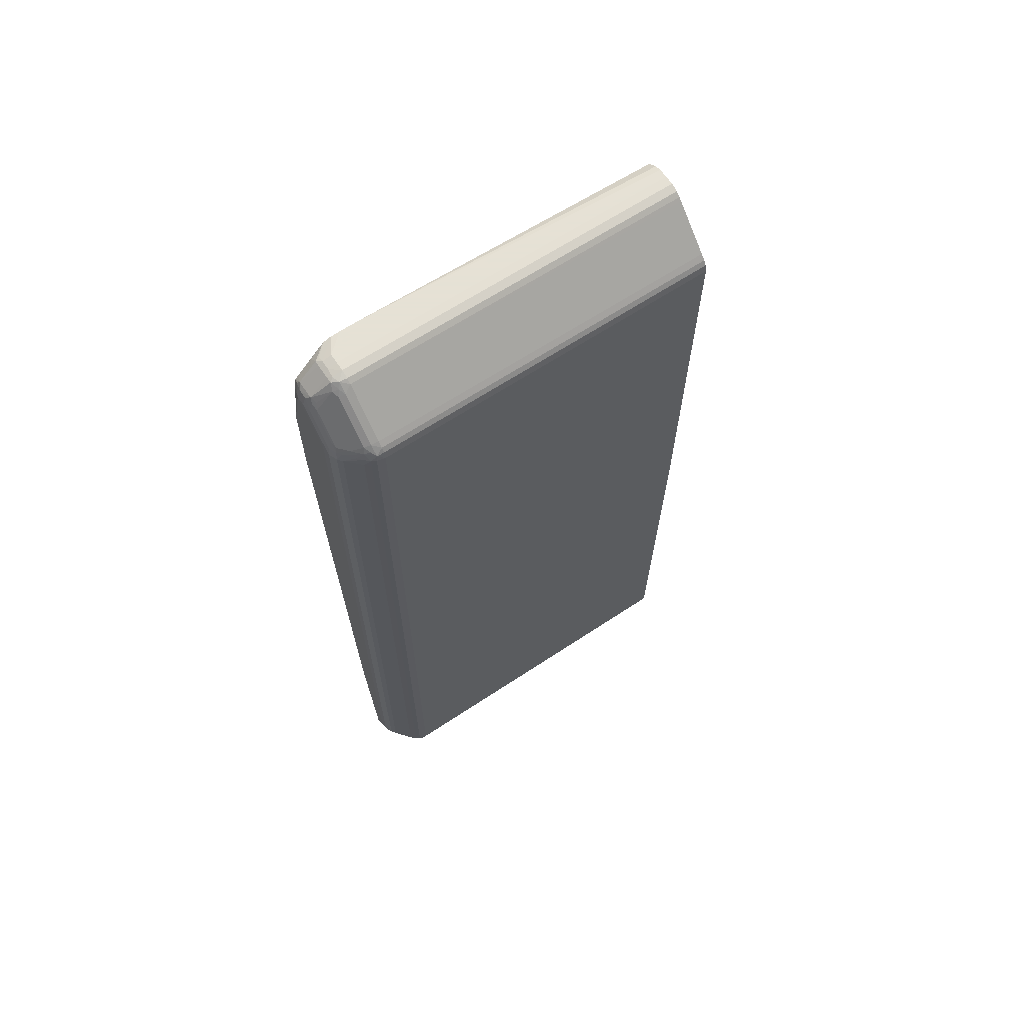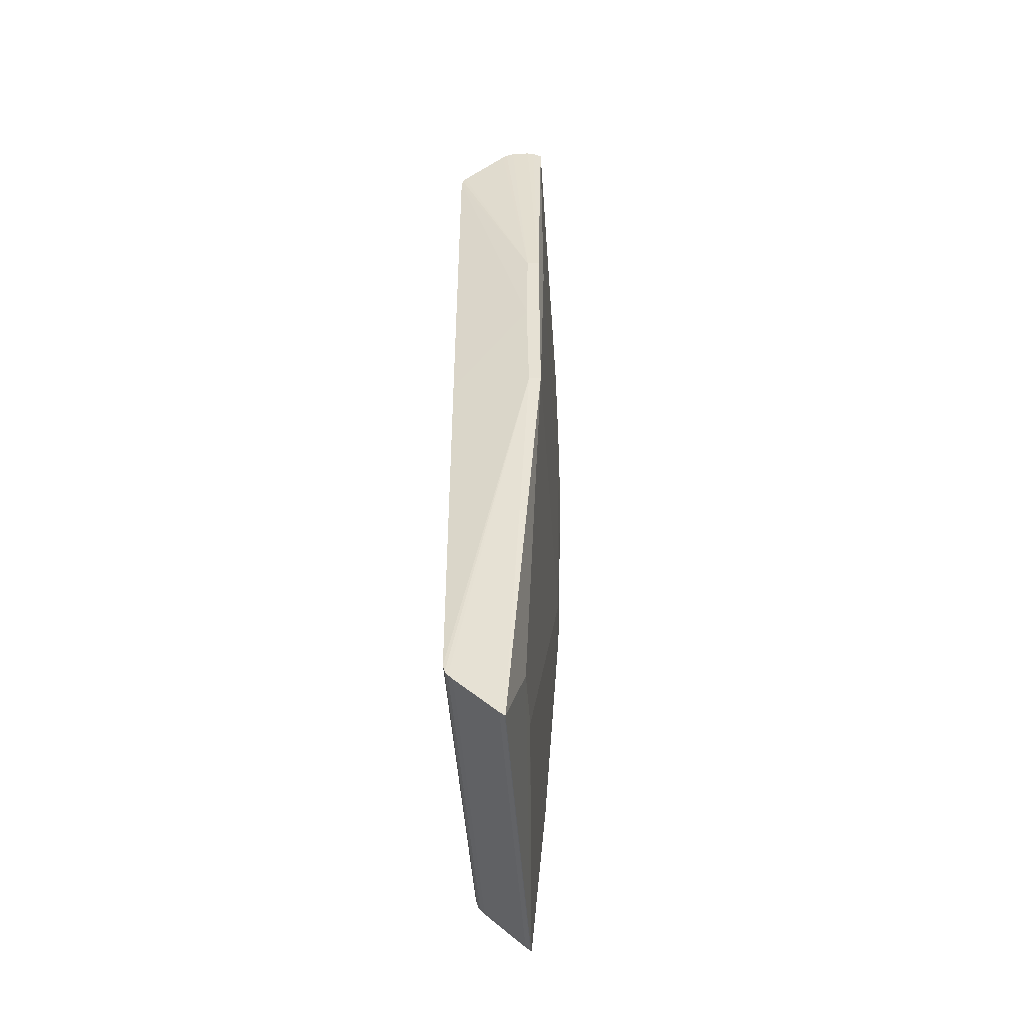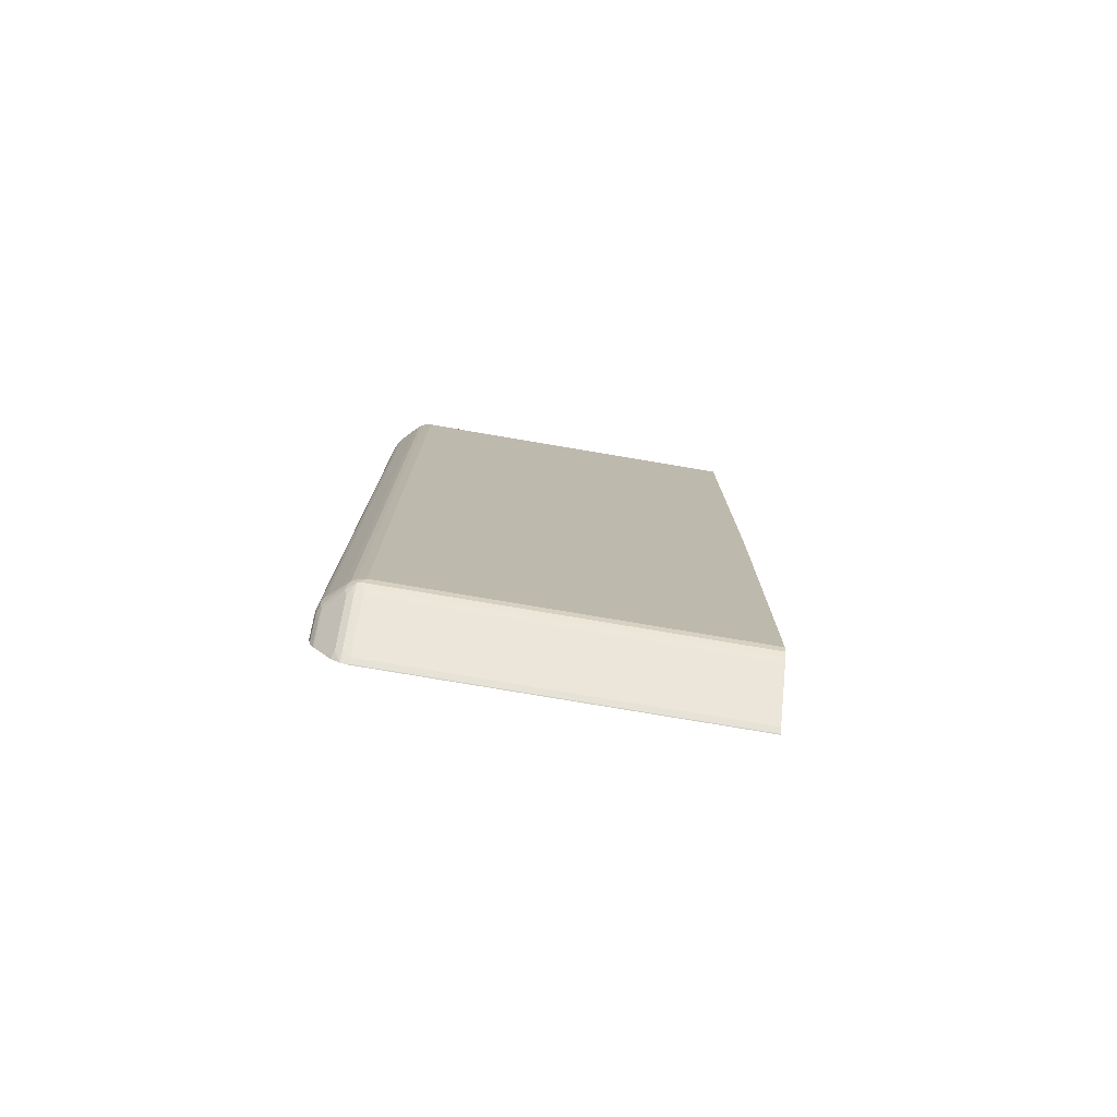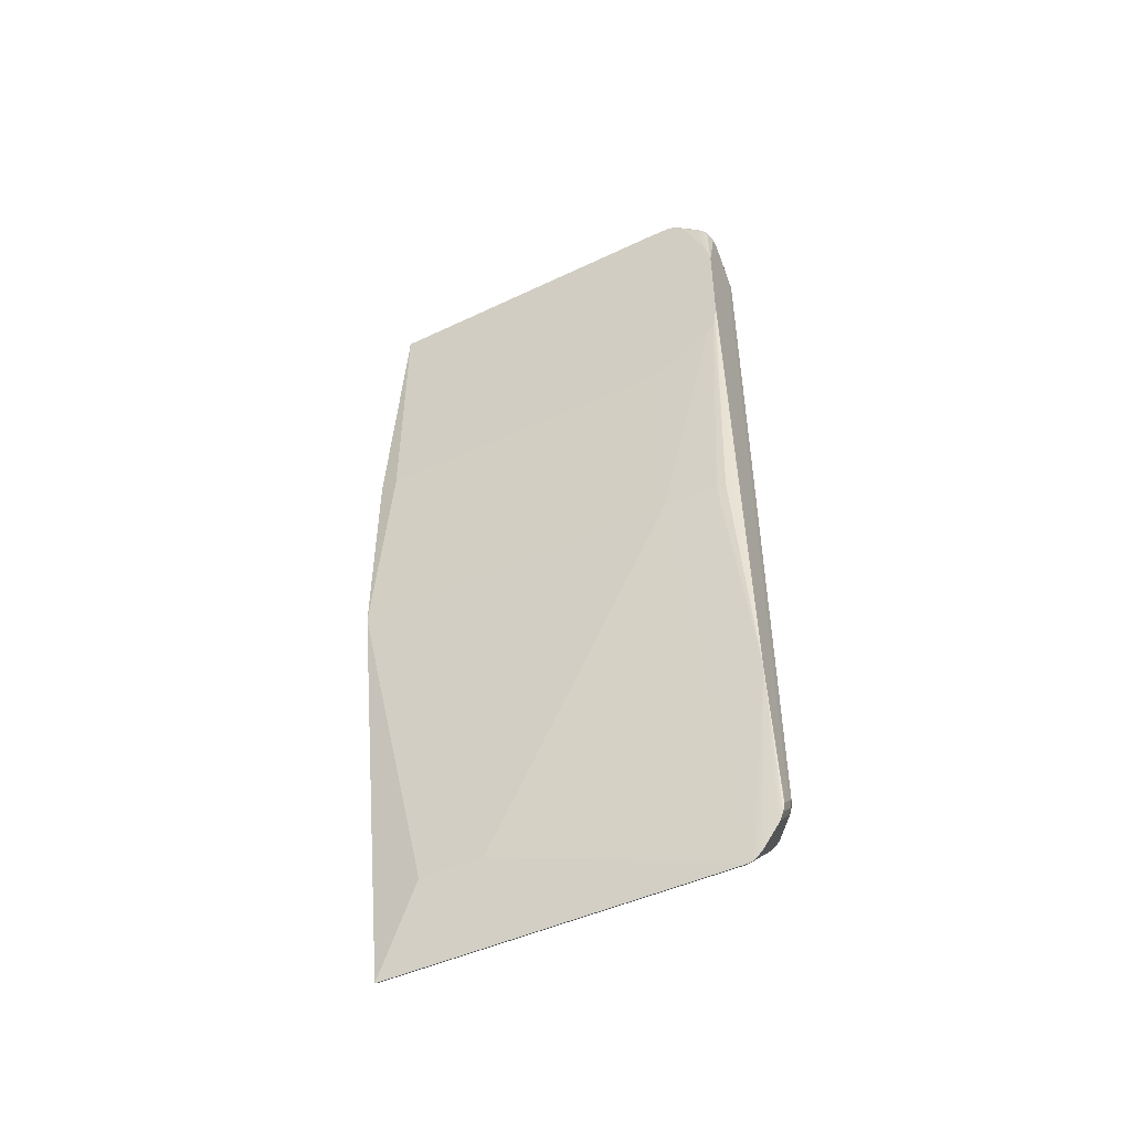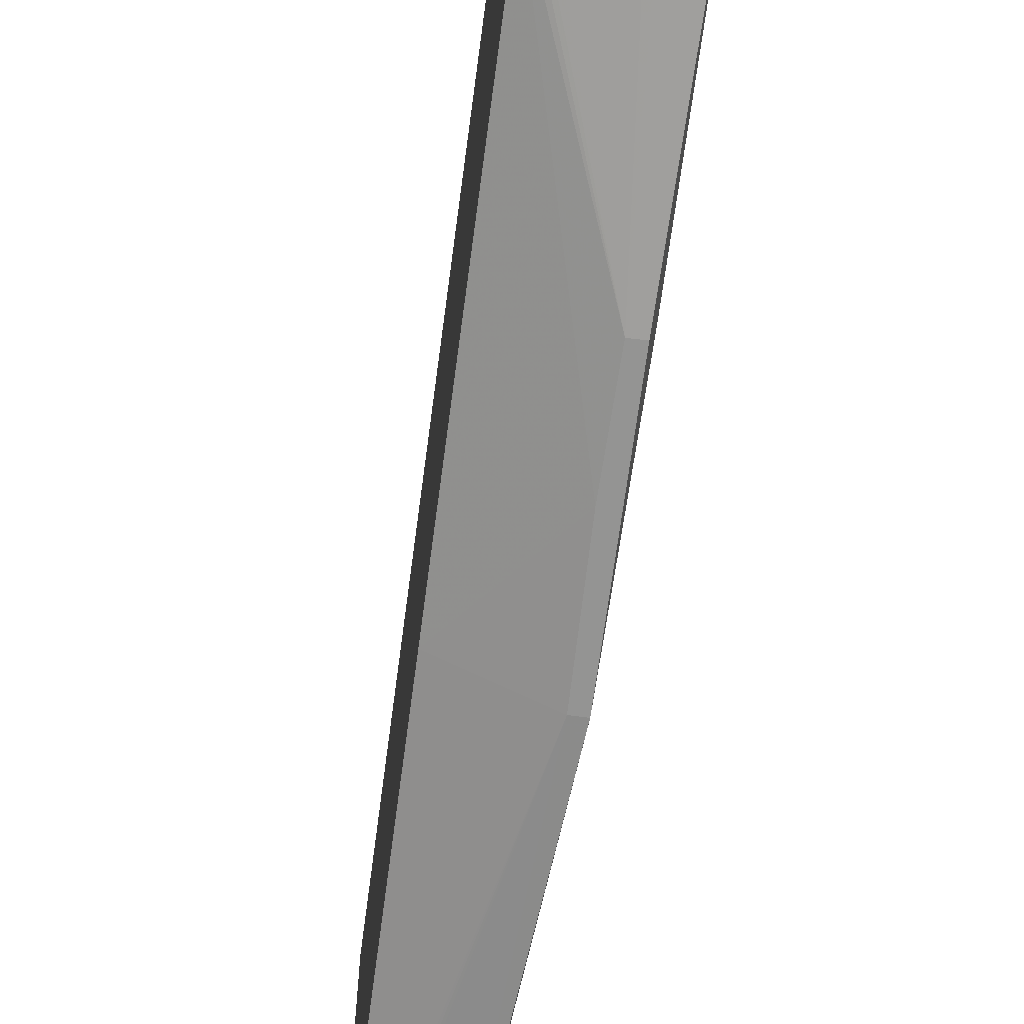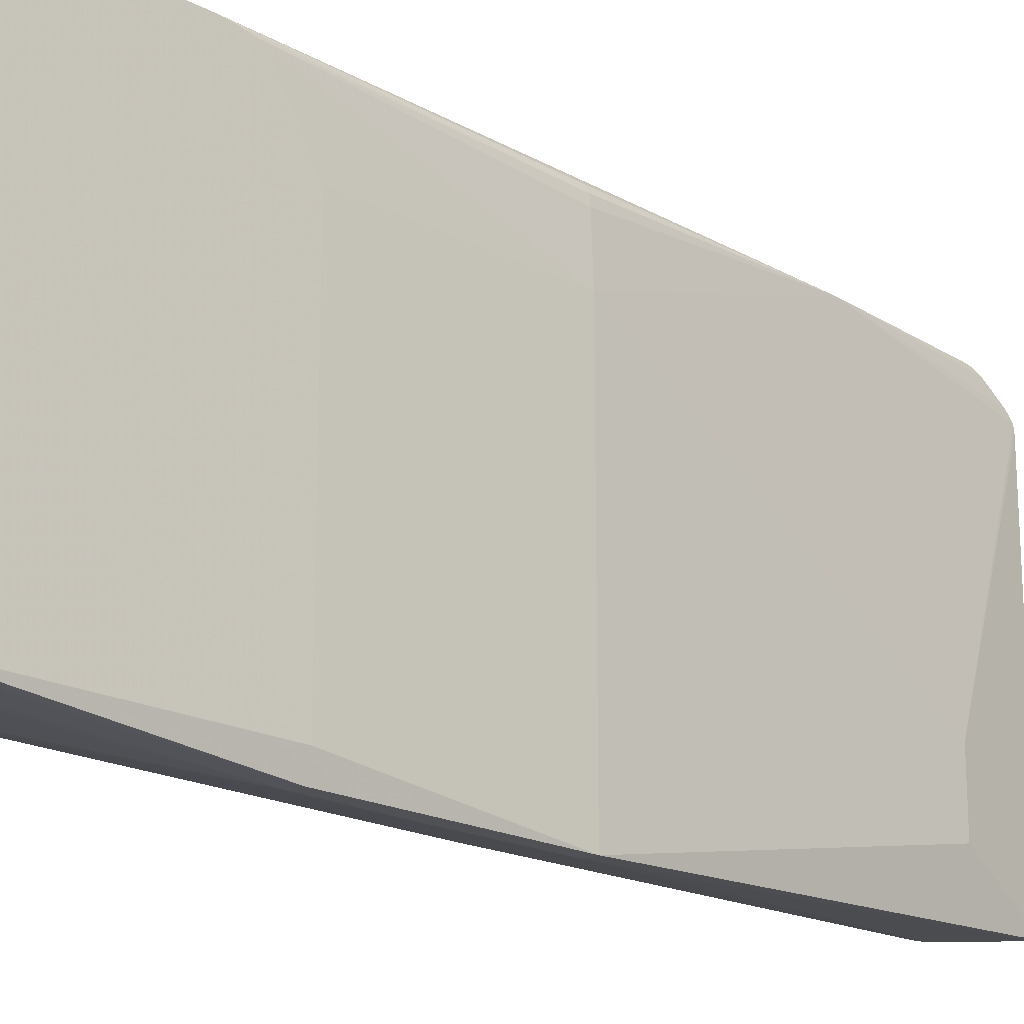
<metadata>
{"format":"obj","ext":"obj","renderer":"f3d","projection":"perspective","resolution":1024,"background":"white","views":[{"elev":64.9,"azim":56.3,"up":"+Y"},{"elev":-48.0,"azim":-176.0,"up":"+Y"},{"elev":-76.9,"azim":80.4,"up":"+Y"},{"elev":-48.9,"azim":-63.1,"up":"+Y"},{"elev":-67.0,"azim":172.5,"up":"+Z"},{"elev":-19.6,"azim":-133.5,"up":"+Z"}]}
</metadata>
<code>
v -0.002642 0.01495 -0.0003137
v -0.002934 0.01504 -0.0003137
v -0.002642 0.01495 0.01275
v -0.002934 0.01504 0.01275
v -0.003274 0.01504 0.01275
v -0.003274 0.01495 0.01309
v -0.002952 0.01493 0.01312
v -0.003077 0.01486 0.01326
v -0.003593 0.01486 0.01326
v -0.003614 0.01495 0.01309
v -0.003614 0.01504 0.01275
v -0.004217 0.01502 0.01241
v -0.003863 0.0149 0.01309
v -0.003786 0.01486 0.01326
v -0.003786 0.01418 0.01394
v -0.0039 0.01464 0.01338
v -0.004133 0.01453 0.01327
v -0.004217 0.01494 0.01271
v -0.004217 0.01504 0.01139
v -0.004217 0.01504 0.01207
v -0.003274 0.01504 -0.0003136
v -0.003614 0.01504 -0.0003143
v -0.003597 0.004854 -0.001084
v -0.002472 0.01481 -0.0003137
v -0.002358 0.01469 -0.0003143
v -0.002472 0.01481 0.01275
v -0.002683 0.01492 0.01303
v -0.002342 0.0146 0.01303
v -0.002556 0.01472 0.01314
v -0.002429 0.01451 0.01326
v -0.002655 0.01462 0.01334
v -0.00285 0.01485 0.01325
v -0.003102 0.01418 0.01394
v -0.003614 0.01401 0.01406
v -0.003274 0.01401 0.01406
v -0.002934 0.01367 0.01412
v -0.002967 0.01398 0.01399
v -0.002749 0.01385 0.01395
v -0.002619 0.01364 0.014
v -0.001729 0.01283 0.01395
v -0.001939 0.01296 0.014
v -0.001914 0.01265 0.01412
v -0.002254 0.01265 0.01418
v -0.003274 0.01367 0.01418
v -0.003614 0.01367 0.01419
v -0.002254 0.01231 0.01419
v -0.004217 0.01102 0.01419
v -0.004217 0.008227 0.01419
v -0.004217 0.01136 0.01418
v -0.003954 0.01367 0.01408
v -0.004217 0.0117 0.01415
v -0.004131 0.01385 0.01395
v -0.003921 0.01398 0.01399
v -0.004013 0.01407 0.01384
v -0.004133 0.01419 0.01361
v -0.004217 0.01465 0.01296
v -0.004185 0.01367 0.01377
v -0.004217 0.01367 0.01346
v -0.004217 0.01223 0.01401
v -0.004217 0.007887 0.01418
v -0.003226 -0.0119 0.01419
v -0.002241 -0.01658 0.01419
v -0.002669 -0.01701 0.01419
v -0.002669 -0.01735 0.01418
v -0.002669 -0.01769 0.01412
v -0.002254 -0.01693 0.01418
v -0.001914 -0.01659 0.01418
v -0.001914 -0.01693 0.01412
v -0.001939 -0.01725 0.014
v -0.001662 -0.01693 0.014
v -0.001602 -0.01659 0.01405
v -0.001492 -0.01693 0.01387
v -0.001287 -0.01693 0.0137
v -0.0009728 -0.01721 0.01334
v -0.001342 -0.01717 0.01364
v -0.001729 -0.01712 0.01395
v -0.002619 -0.01793 0.014
v -0.002669 -0.01801 0.01398
v -0.002669 -0.01793 0.01402
v -0.002669 -0.0181 0.01392
v -0.002669 -0.01851 0.01363
v -0.002669 -0.01893 0.01333
v -0.002655 -0.01891 0.01334
v -0.002429 -0.0188 0.01326
v -0.001069 -0.01744 0.01326
v -0.0008643 -0.01731 0.01313
v -0.0006818 -0.01718 0.01301
v -0.0009826 -0.01752 0.01303
v -0.002343 -0.01888 0.01303
v -0.0009419 -0.01757 0.01275
v -0.002472 -0.01909 0.01275
v -0.002669 -0.0192 0.01301
v -0.002642 -0.01923 0.01275
v -0.002669 -0.01921 0.01293
v -0.003226 -0.016 0.004
v -0.004052 -0.002981 0.01142
v -0.002669 -0.01918 0.01304
v -0.002556 -0.01901 0.01314
v -0.002669 -0.01906 0.01318
v -0.003971 -0.002981 0.01343
v -0.004217 0.006612 0.01401
v -0.003933 -0.002981 0.01377
v -0.00384 -0.002981 0.014
v -0.004217 0.007547 0.01416
v -0.004217 0.007207 0.01412
v -0.004217 0.004854 -0.0003143
v -0.004217 0.004854 0.01137
v -0.004217 0.0063 0.01377
v -0.004052 -0.002981 -0.001084
v -0.004217 0.0147 -0.0003143
v -0.003875 0.01495 -0.0003143
v -0.004052 0.004854 -0.001084
v -0.00353 0.001426 -0.001084
v -0.003597 -0.002981 -0.001084
v -0.002669 -0.01924 -0.0001661
v -0.002642 -0.01923 -0.0001661
v -0.00247 -0.01909 -0.0001661
v -0.0009418 -0.01757 -0.0001661
v -0.0007739 -0.01739 -0.0001661
v -0.0006607 -0.01721 -0.0001661
v -0.000597 -0.01693 -0.0001661
v -0.0005973 -0.002313 -0.0003137
v -0.0005972 0.01265 -0.0003143
v -0.000597 -0.01693 0.01275
v -0.0006606 -0.01721 0.01275
v -0.000772 -0.01738 0.01275
v -0.0006606 -0.01693 0.01305
v -0.0007544 -0.01693 0.01322
v -0.0007518 -0.01659 0.01322
v -0.0009219 -0.01659 0.0134
v -0.0009219 0.004854 0.0134
v -0.0009219 0.01231 0.0134
v -0.0007518 0.01231 0.01322
v -0.0006606 0.004854 0.01305
v -0.0005972 0.01265 0.01275
v -0.0006606 0.01265 0.01305
v -0.0007546 0.01265 0.01322
v -0.001432 0.01231 0.01391
v -0.0009245 0.01265 0.01339
v -0.0009728 0.01293 0.01334
v -0.001117 0.01265 0.01356
v -0.001492 0.01265 0.01387
v -0.001662 0.01265 0.014
v -0.001342 0.01288 0.01364
v -0.001069 0.01315 0.01325
v -0.0008644 0.01302 0.01313
v -0.0006818 0.01289 0.01301
v -0.0006606 0.01293 0.01275
v -0.0007718 0.0131 0.01275
v -0.0009826 0.01324 0.01303
v -0.001602 0.01231 0.01405
v -0.001432 -0.01659 0.01391
v -0.001914 0.01231 0.01418
v -0.001117 -0.01693 0.01356
v -0.0009245 -0.01693 0.01339
v -0.002875 0.01408 0.01387
v -0.0009419 0.01328 0.01275
v -0.0009419 0.01328 -0.0003143
v -0.0007718 0.0131 -0.0003143
v -0.0006606 0.01293 -0.0003143
v -0.0009418 -0.01757 0.005314
v -0.002669 -0.01924 0.01275
v -0.003226 -0.016 0.001559
f 2 3 1
f 2 4 3
f 5 4 2
f 6 4 5
f 6 7 4
f 6 8 7
f 6 9 8
f 6 10 9
f 6 5 10
f 10 5 11
f 10 11 12
f 10 12 13
f 10 13 14
f 10 14 9
f 14 15 9
f 14 16 15
f 14 17 16
f 14 18 17
f 14 13 18
f 13 12 18
f 12 19 18
f 20 19 12
f 20 11 19
f 20 12 11
f 5 19 11
f 21 19 5
f 21 22 19
f 21 2 22
f 21 5 2
f 2 23 22
f 2 1 23
f 24 23 1
f 24 25 23
f 24 26 25
f 24 1 26
f 26 1 3
f 27 26 3
f 27 28 26
f 29 28 27
f 29 30 28
f 29 31 30
f 29 32 31
f 29 27 32
f 27 7 32
f 27 4 7
f 27 3 4
f 8 32 7
f 8 33 32
f 8 9 33
f 9 15 33
f 33 15 34
f 35 33 34
f 36 33 35
f 37 33 36
f 37 38 33
f 39 38 37
f 39 40 38
f 39 41 40
f 39 42 41
f 39 36 42
f 39 37 36
f 36 43 42
f 36 44 43
f 36 35 44
f 35 34 44
f 45 44 34
f 45 46 44
f 47 46 45
f 47 48 46
f 47 49 48
f 47 45 49
f 50 49 45
f 50 51 49
f 50 52 51
f 50 53 52
f 50 45 53
f 53 45 34
f 53 34 15
f 53 15 52
f 54 52 15
f 55 52 54
f 55 18 52
f 55 17 18
f 55 54 17
f 54 16 17
f 54 15 16
f 56 52 18
f 56 57 52
f 58 57 56
f 59 57 58
f 59 52 57
f 59 51 52
f 59 58 51
f 58 56 51
f 56 18 51
f 51 18 60
f 49 51 60
f 48 49 60
f 48 60 61
f 48 61 46
f 61 62 46
f 63 62 61
f 63 64 62
f 63 61 64
f 64 61 65
f 66 64 65
f 66 62 64
f 66 67 62
f 66 68 67
f 66 65 68
f 69 68 65
f 70 68 69
f 70 71 68
f 72 71 70
f 72 73 71
f 72 74 73
f 72 75 74
f 72 70 75
f 70 76 75
f 70 69 76
f 77 76 69
f 77 78 76
f 79 78 77
f 79 61 78
f 79 65 61
f 79 77 65
f 77 69 65
f 80 78 61
f 80 76 78
f 80 81 76
f 80 61 81
f 81 61 82
f 81 82 83
f 81 83 84
f 81 84 85
f 81 85 76
f 75 76 85
f 75 85 74
f 86 74 85
f 86 87 74
f 86 88 87
f 86 85 88
f 89 88 85
f 89 90 88
f 89 91 90
f 92 91 89
f 92 93 91
f 92 94 93
f 92 95 94
f 92 96 95
f 92 61 96
f 92 97 61
f 92 89 97
f 98 97 89
f 98 99 97
f 98 82 99
f 98 83 82
f 98 84 83
f 98 89 84
f 84 89 85
f 99 82 61
f 99 61 97
f 100 96 61
f 100 101 96
f 100 102 101
f 100 61 102
f 103 102 61
f 104 102 103
f 104 105 102
f 104 60 105
f 104 103 60
f 103 61 60
f 105 60 101
f 105 101 102
f 101 60 106
f 107 101 106
f 108 101 107
f 108 96 101
f 108 107 96
f 107 106 96
f 106 109 96
f 106 110 109
f 106 60 110
f 60 19 110
f 18 19 60
f 111 110 19
f 111 112 110
f 111 22 112
f 111 19 22
f 22 23 112
f 112 23 109
f 112 109 110
f 113 109 23
f 114 109 113
f 114 115 109
f 114 116 115
f 114 117 116
f 114 118 117
f 114 119 118
f 114 120 119
f 114 121 120
f 114 122 121
f 114 113 122
f 122 113 123
f 122 123 121
f 121 123 124
f 125 121 124
f 125 120 121
f 125 126 120
f 125 87 126
f 125 124 87
f 127 87 124
f 127 128 87
f 129 128 127
f 129 130 128
f 129 131 130
f 129 132 131
f 129 133 132
f 129 134 133
f 129 127 134
f 127 124 134
f 134 124 135
f 134 135 136
f 133 134 136
f 137 133 136
f 137 132 133
f 137 138 132
f 137 139 138
f 140 139 137
f 141 139 140
f 141 138 139
f 141 142 138
f 141 140 142
f 140 143 142
f 140 144 143
f 140 145 144
f 140 146 145
f 140 147 146
f 140 137 147
f 137 136 147
f 147 136 135
f 147 135 148
f 147 148 149
f 147 149 150
f 146 147 150
f 146 150 145
f 30 145 150
f 144 145 30
f 144 30 31
f 144 31 38
f 144 38 40
f 144 40 143
f 41 143 40
f 41 42 143
f 151 143 42
f 142 143 151
f 142 151 138
f 151 152 138
f 151 71 152
f 151 153 71
f 151 42 153
f 42 43 153
f 43 46 153
f 43 44 46
f 67 153 46
f 67 71 153
f 67 68 71
f 67 46 62
f 73 152 71
f 154 152 73
f 154 155 152
f 154 74 155
f 154 73 74
f 155 74 128
f 155 128 152
f 130 152 128
f 130 131 152
f 132 152 131
f 132 138 152
f 74 87 128
f 156 38 31
f 156 33 38
f 156 31 33
f 31 32 33
f 30 150 28
f 150 26 28
f 157 26 150
f 157 25 26
f 157 158 25
f 157 149 158
f 157 150 149
f 158 149 159
f 158 159 23
f 158 23 25
f 160 23 159
f 160 123 23
f 160 135 123
f 160 148 135
f 160 159 148
f 159 149 148
f 135 124 123
f 113 23 123
f 87 88 126
f 90 126 88
f 90 119 126
f 90 161 119
f 90 91 161
f 117 161 91
f 118 161 117
f 118 119 161
f 116 117 91
f 116 91 93
f 116 93 162
f 116 162 115
f 162 163 115
f 162 95 163
f 94 95 162
f 94 162 93
f 95 96 163
f 163 96 109
f 163 109 115
f 120 126 119

</code>
